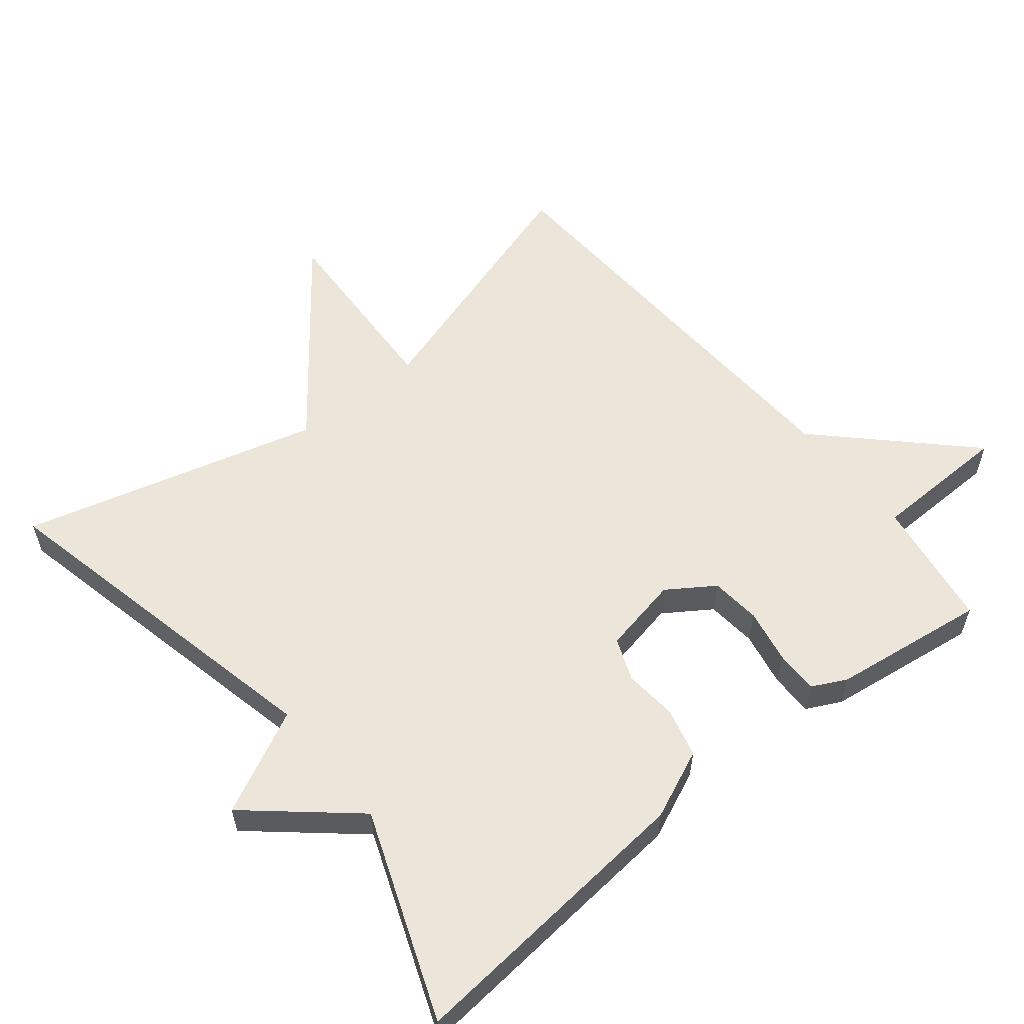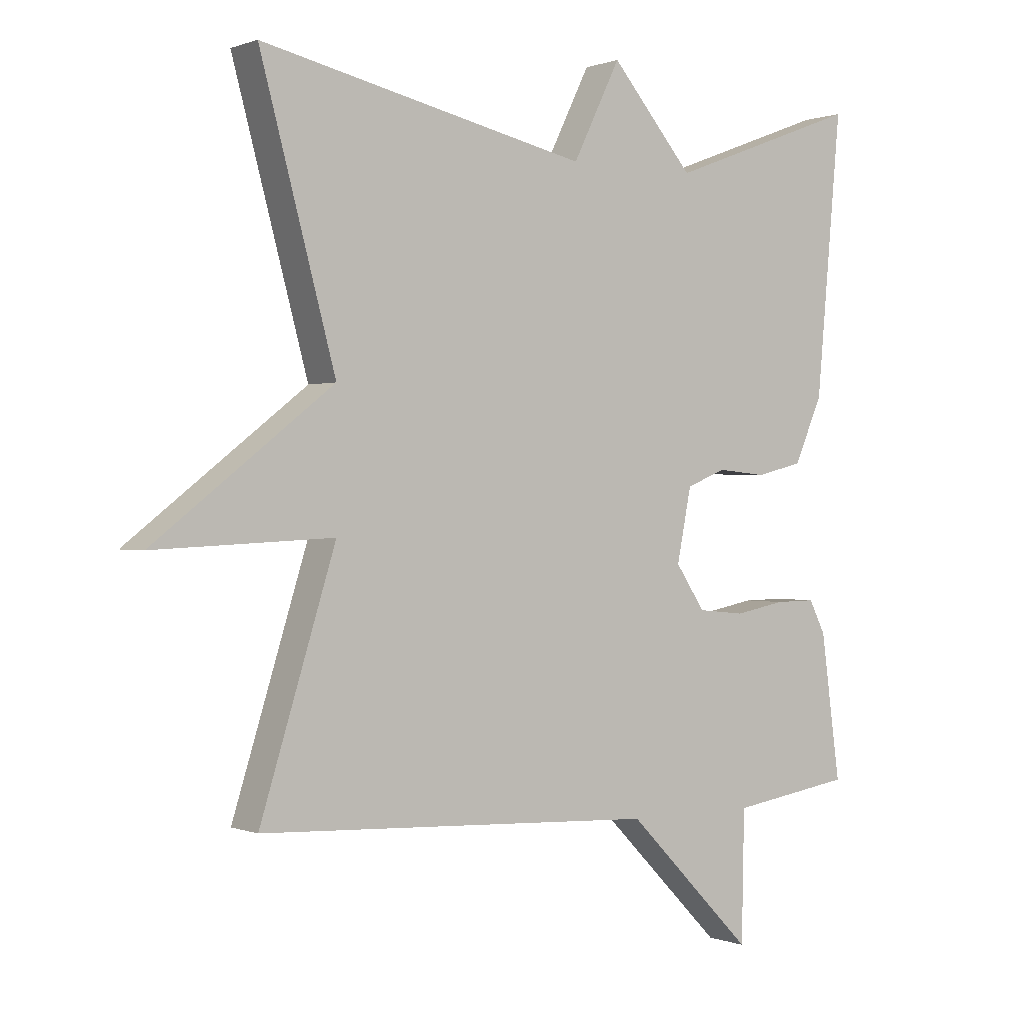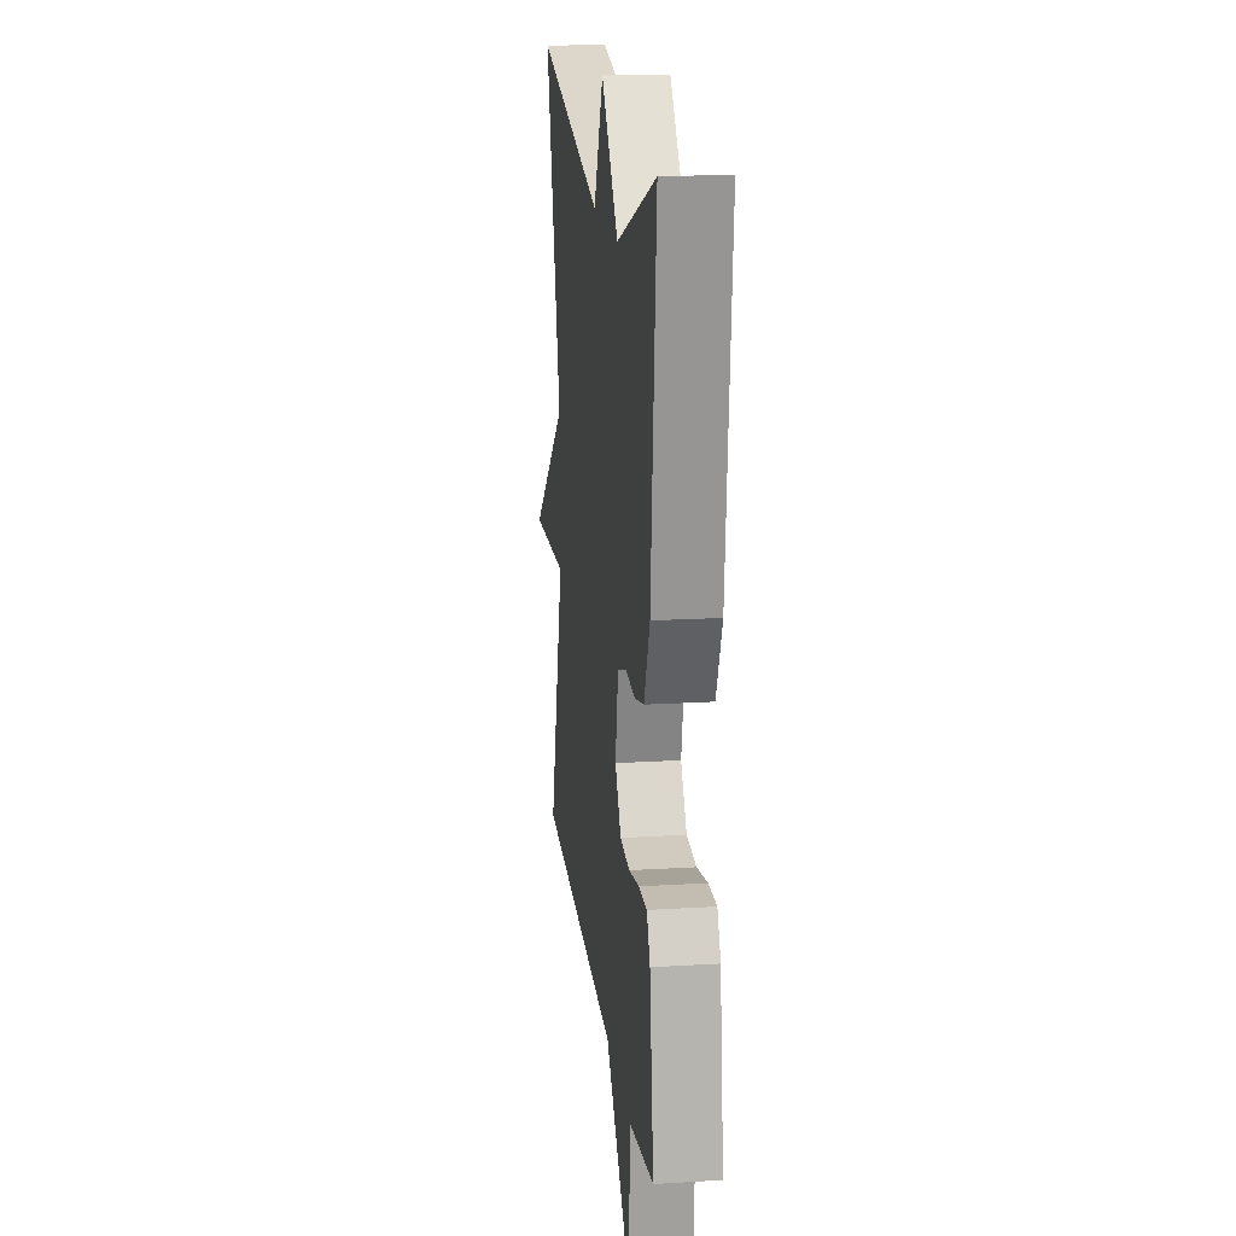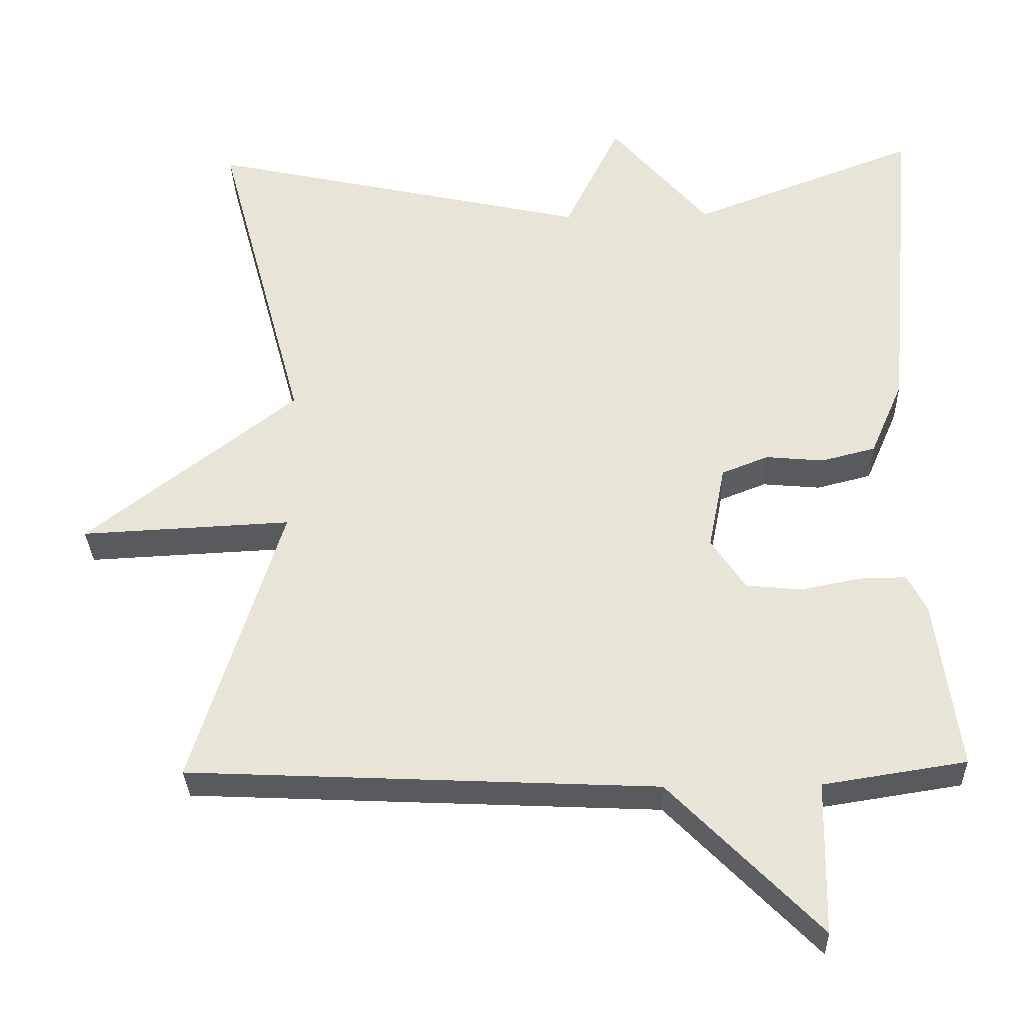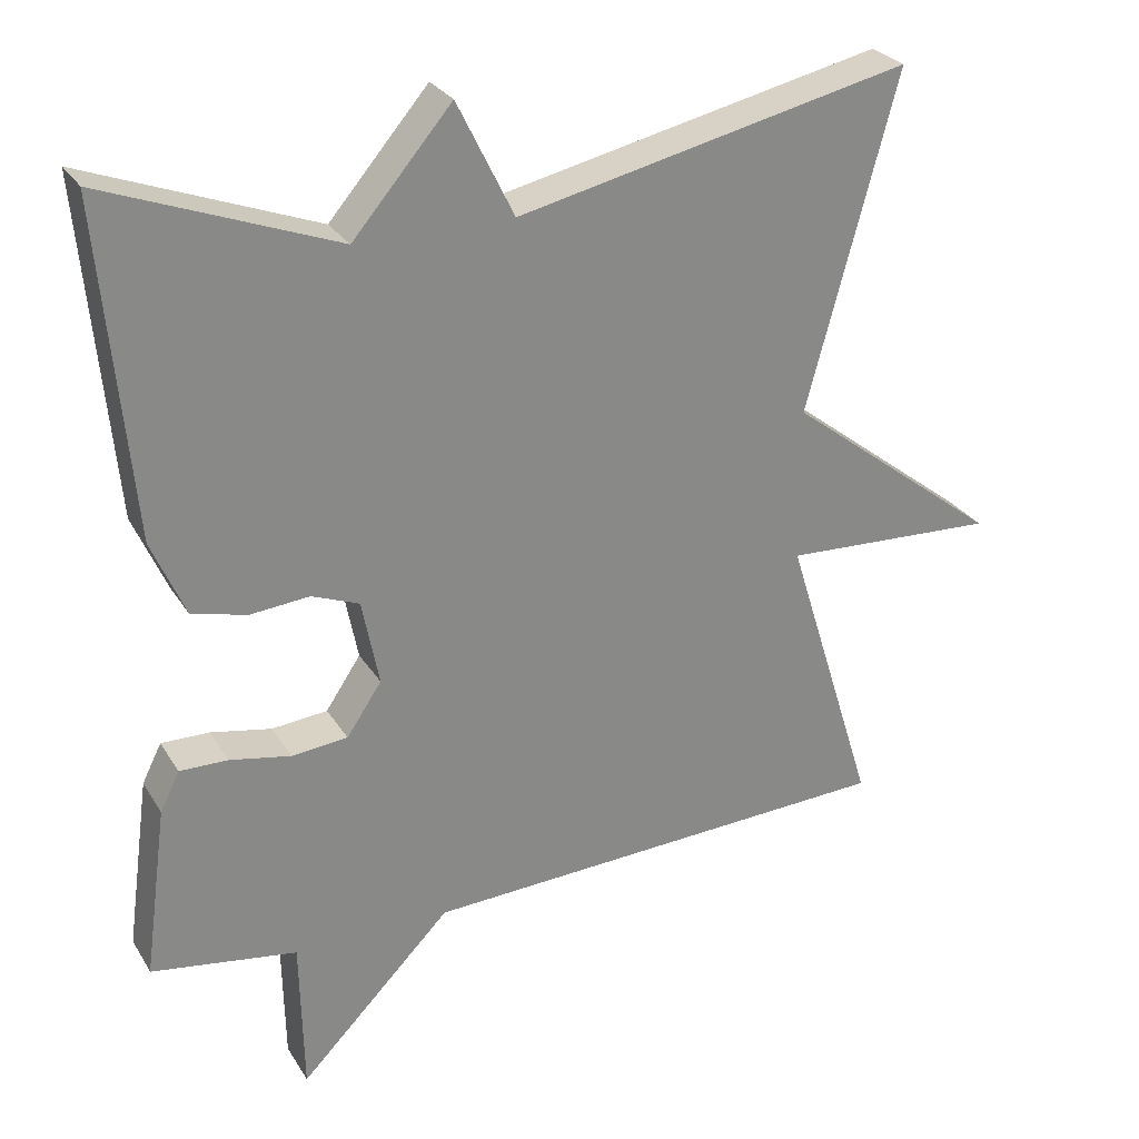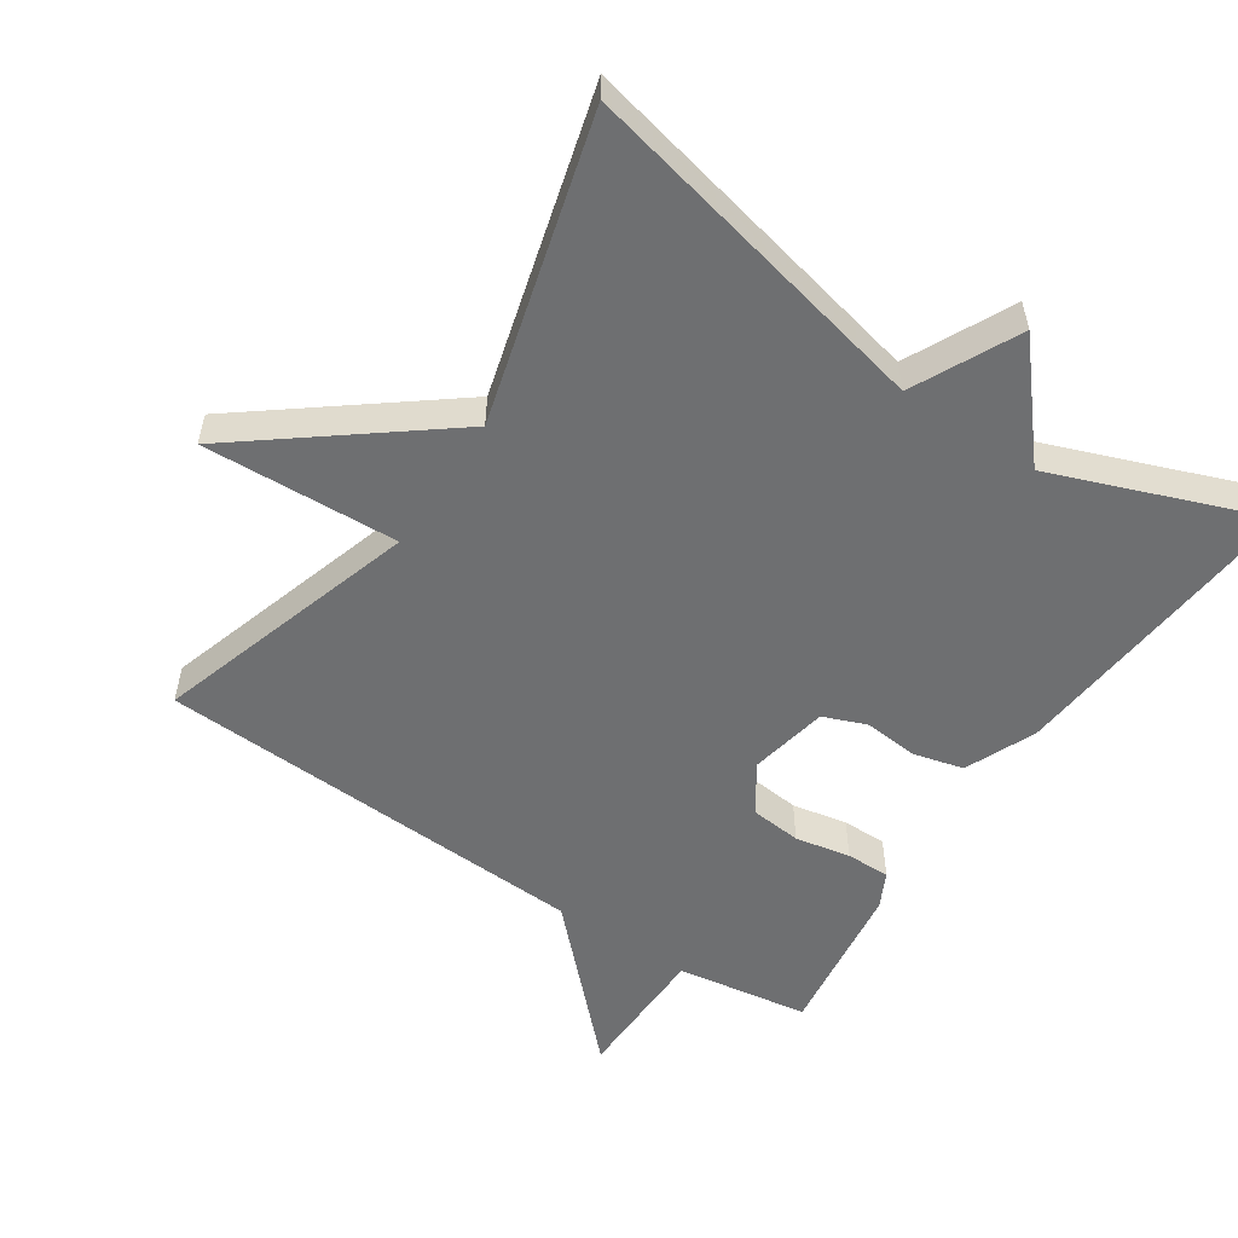
<metadata>
{"format":"obj","ext":"obj","renderer":"f3d","projection":"perspective","resolution":1024,"background":"white","views":[{"elev":57.2,"azim":51.0,"up":"+Y"},{"elev":0.3,"azim":-35.9,"up":"+Z"},{"elev":17.7,"azim":83.1,"up":"+Z"},{"elev":-31.5,"azim":1.8,"up":"+Z"},{"elev":27.6,"azim":154.6,"up":"+Z"},{"elev":-54.6,"azim":-33.6,"up":"+Y"}]}
</metadata>
<code>
v 0.5 0.07 -0.5
v 0.313 0.07 -0.529
v 0.309 0.07 -0.728
v 0.113 0.07 -0.529
v -0.5 0.07 -0.5
v -0.384 0.07 -0.128
v -0.659 0.07 -0.141
v -0.384 0.07 0.072
v -0.5 0.07 0.5
v 0.004 0.07 0.388
v 0.077 0.07 0.536
v 0.204 0.07 0.388
v 0.5 0.07 0.5
v 0.461 0.07 0.074
v 0.418 0.07 -0.025
v 0.347 0.07 -0.043
v 0.271 0.07 -0.036
v 0.21 0.07 -0.06
v 0.188 0.07 -0.171
v 0.233 0.07 -0.238
v 0.305 0.07 -0.245
v 0.383 0.07 -0.23
v 0.445 0.07 -0.229
v 0.47 0.07 -0.279
v 0.5 0 -0.5
v 0.313 0 -0.529
v 0.309 0 -0.728
v 0.113 0 -0.529
v -0.5 0 -0.5
v -0.384 0 -0.128
v -0.659 0 -0.141
v -0.384 0 0.072
v -0.5 0 0.5
v 0.004 0 0.388
v 0.077 0 0.536
v 0.204 0 0.388
v 0.5 0 0.5
v 0.461 0 0.074
v 0.418 0 -0.025
v 0.347 0 -0.043
v 0.271 0 -0.036
v 0.21 0 -0.06
v 0.188 0 -0.171
v 0.233 0 -0.238
v 0.305 0 -0.245
v 0.383 0 -0.23
v 0.445 0 -0.229
v 0.47 0 -0.279
f 24 1 2
f 23 24 2
f 22 23 2
f 21 22 2
f 2 3 4
f 21 2 4
f 20 21 4
f 4 5 6
f 20 4 6
f 19 20 6
f 18 19 6
f 6 7 8
f 18 6 8
f 17 18 8
f 16 17 8
f 15 16 8
f 14 15 8
f 13 14 8
f 12 13 8
f 10 11 12
f 10 12 8
f 8 9 10
f 26 25 48
f 26 48 47
f 26 47 46
f 26 46 45
f 28 27 26
f 28 26 45
f 28 45 44
f 30 29 28
f 30 28 44
f 30 44 43
f 30 43 42
f 32 31 30
f 32 30 42
f 32 42 41
f 32 41 40
f 32 40 39
f 32 39 38
f 32 38 37
f 32 37 36
f 36 35 34
f 32 36 34
f 34 33 32
f 1 25 26 2
f 2 26 27 3
f 3 27 28 4
f 4 28 29 5
f 5 29 30 6
f 6 30 31 7
f 7 31 32 8
f 8 32 33 9
f 9 33 34 10
f 10 34 35 11
f 11 35 36 12
f 12 36 37 13
f 13 37 38 14
f 14 38 39 15
f 15 39 40 16
f 16 40 41 17
f 17 41 42 18
f 18 42 43 19
f 19 43 44 20
f 20 44 45 21
f 21 45 46 22
f 22 46 47 23
f 23 47 48 24
f 24 48 25 1

</code>
